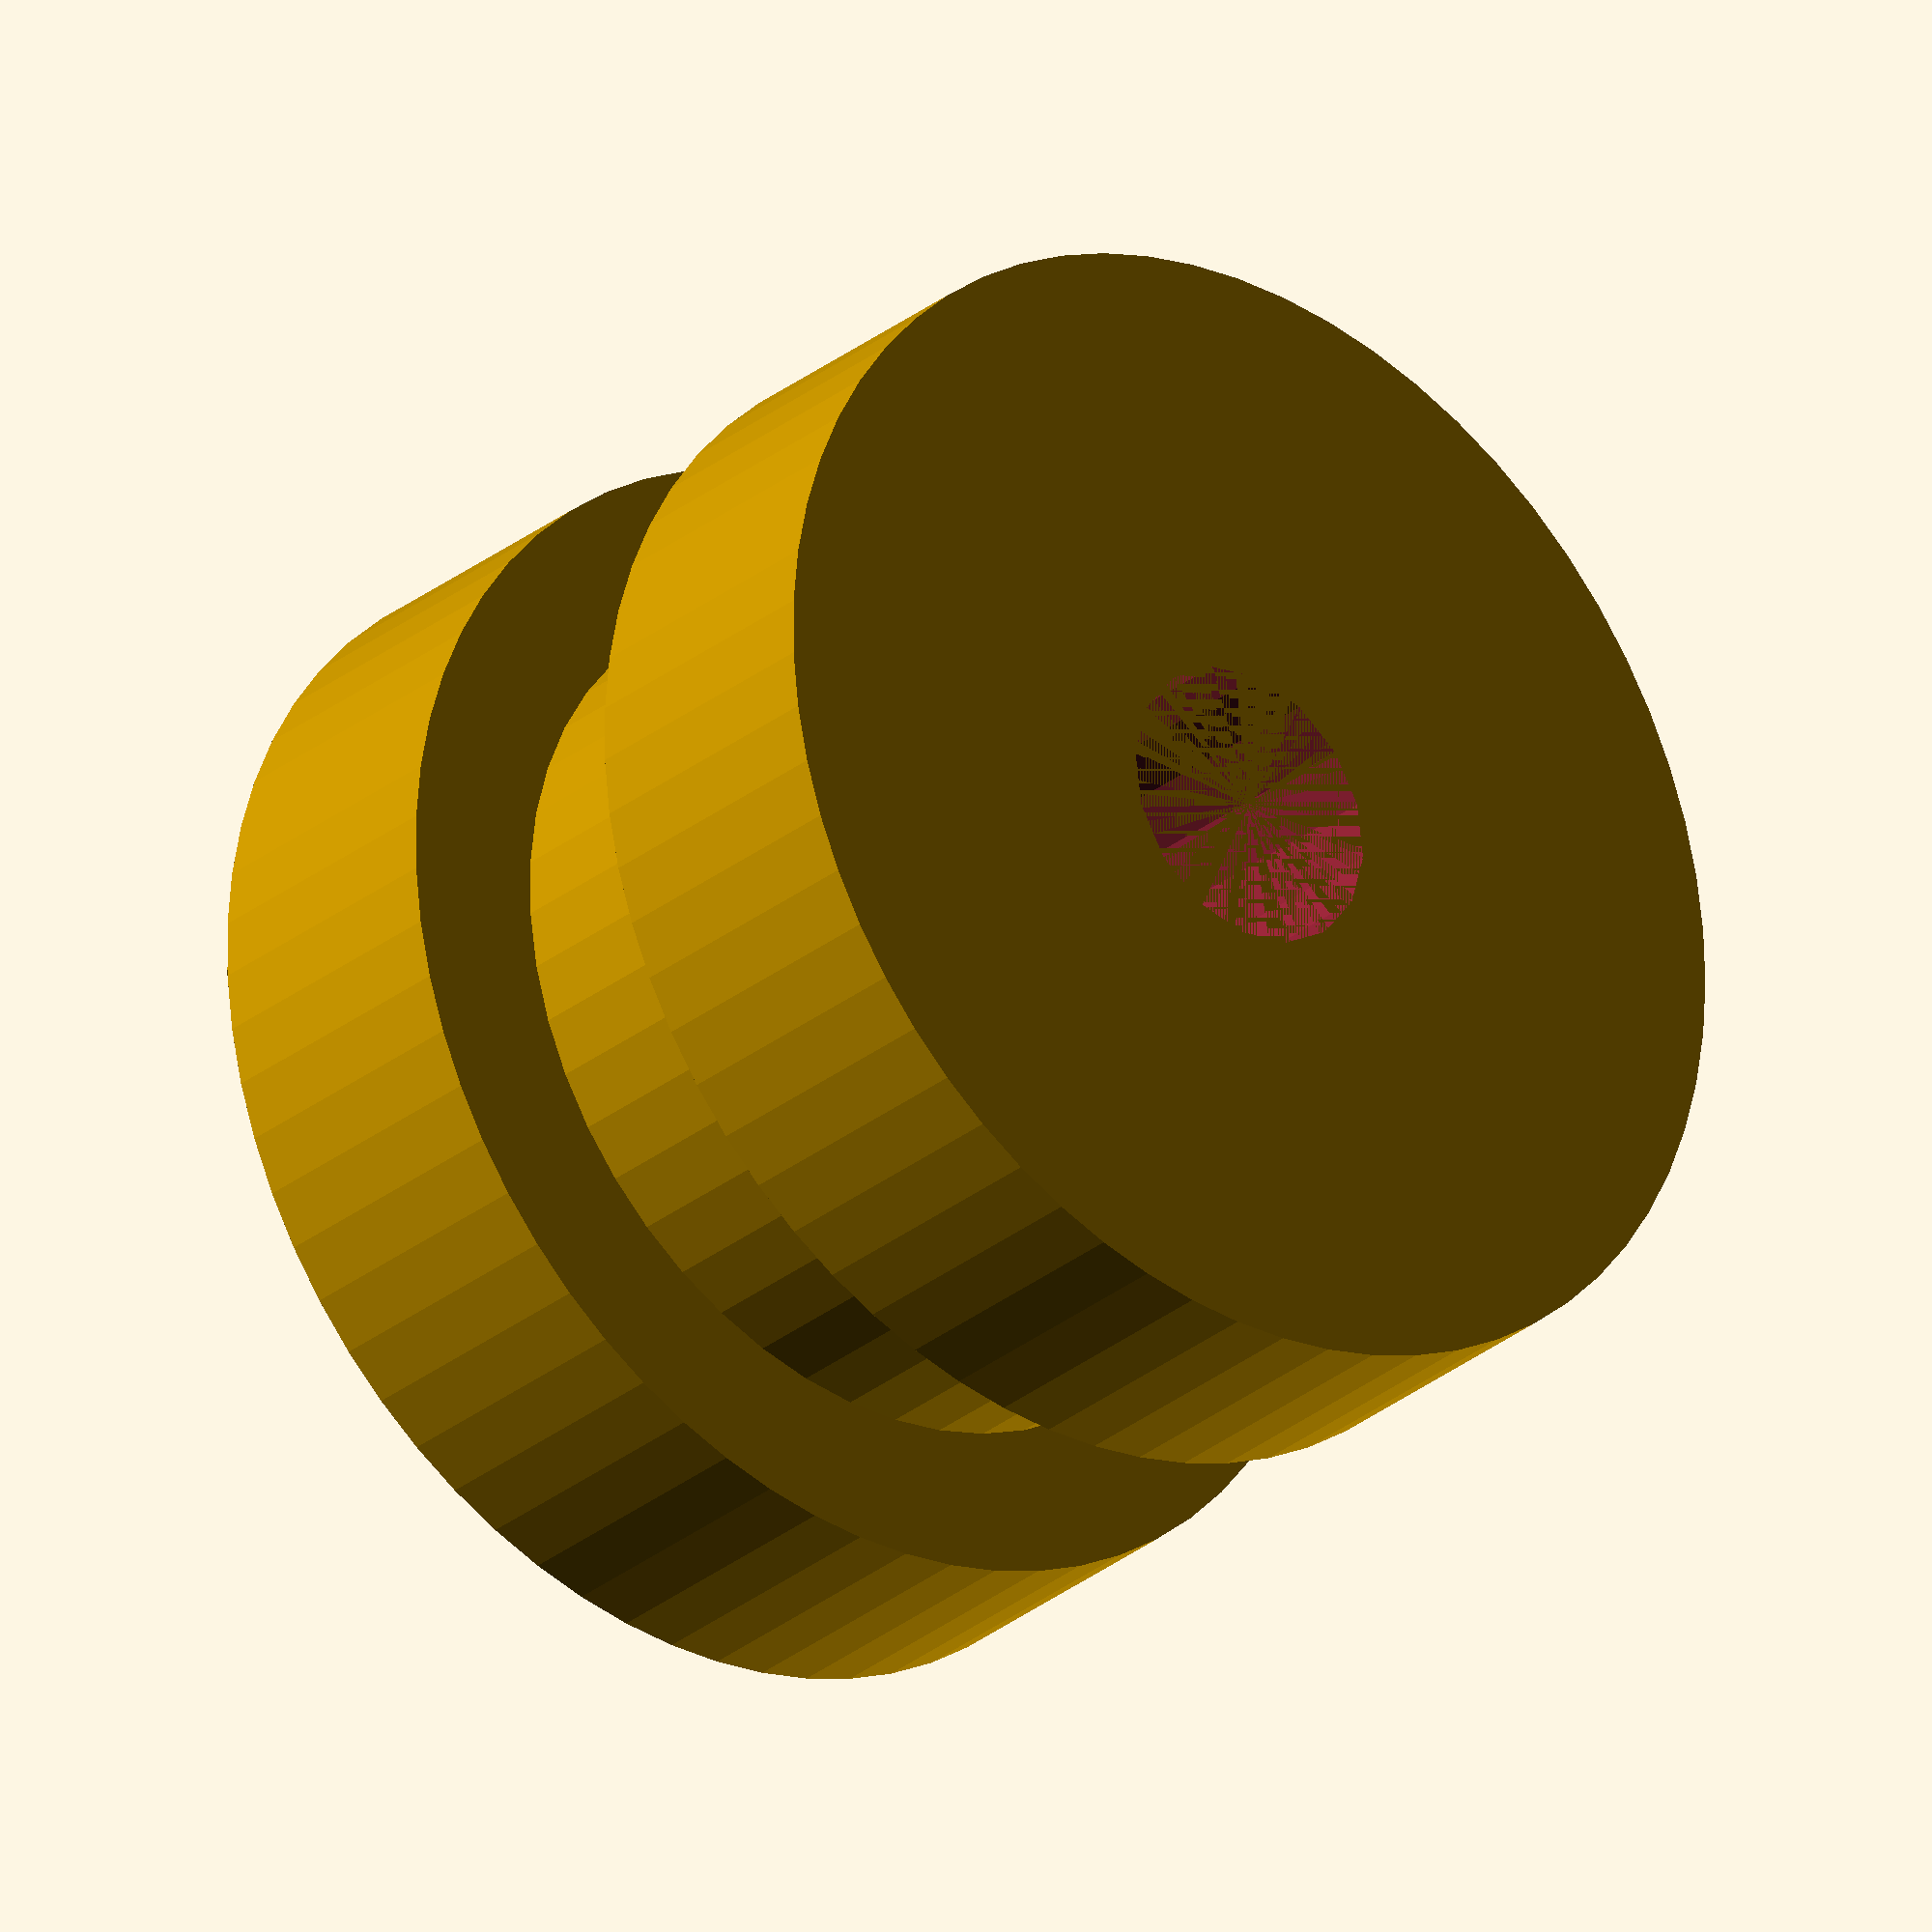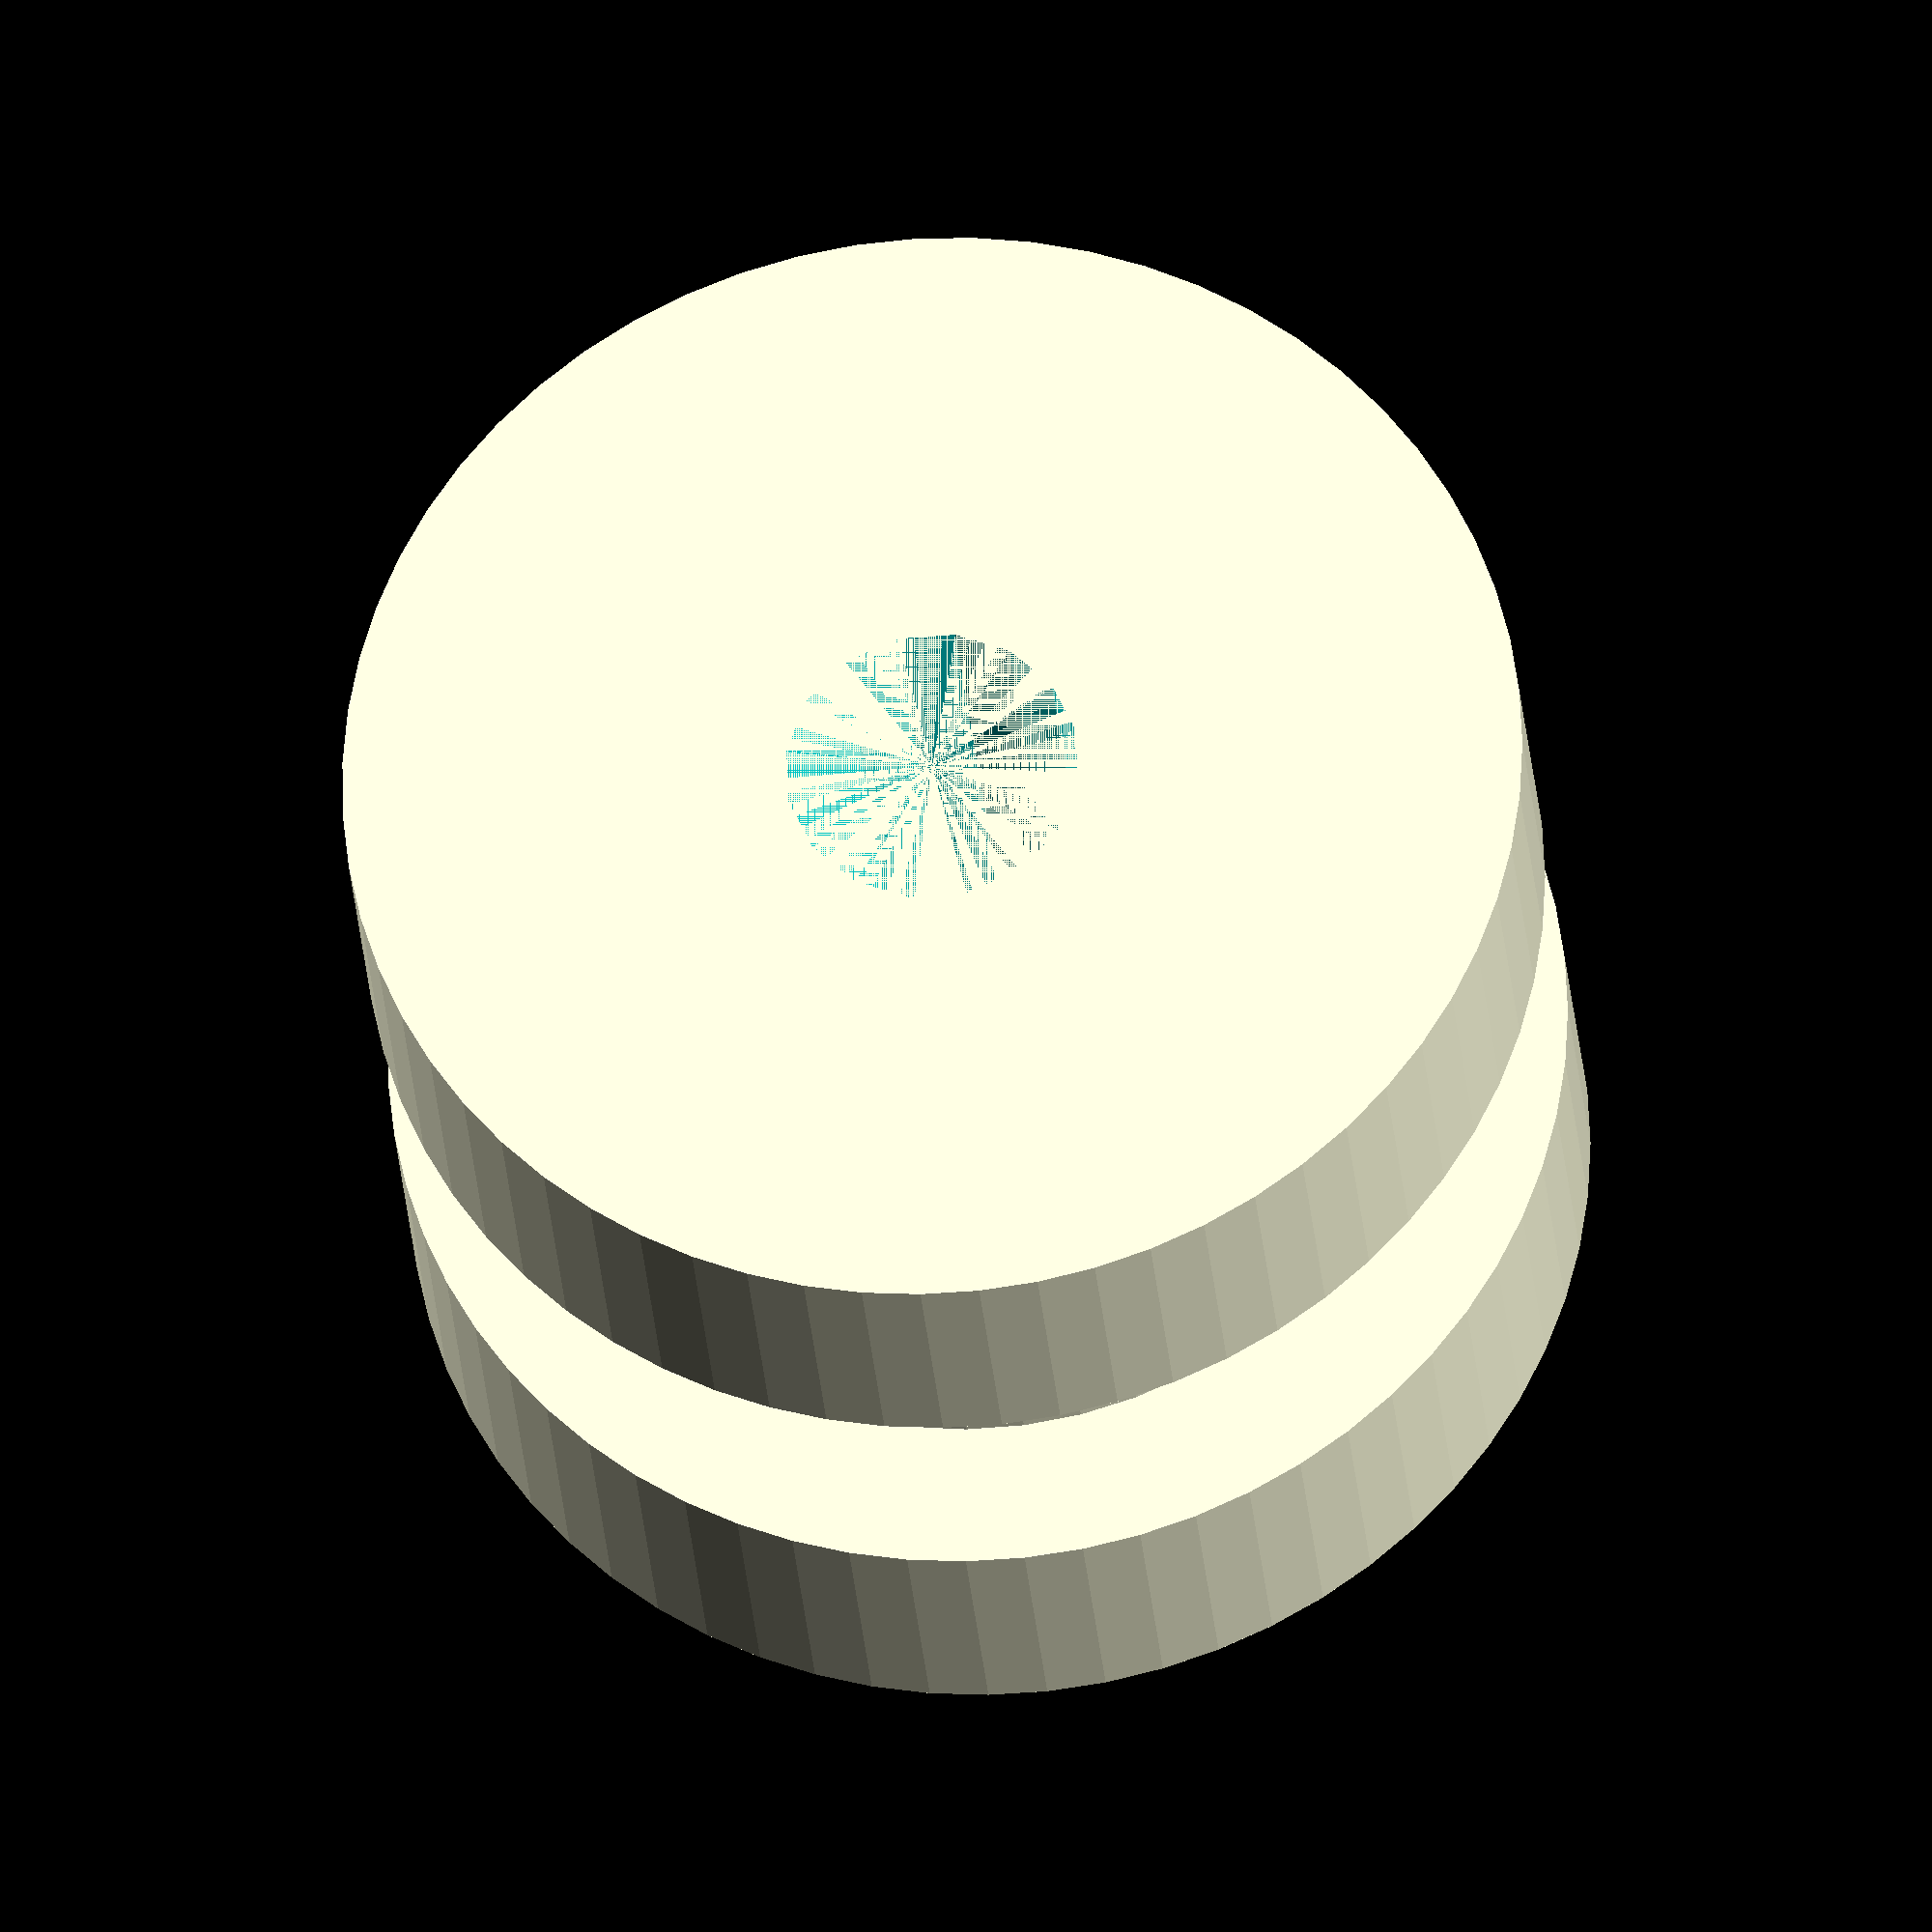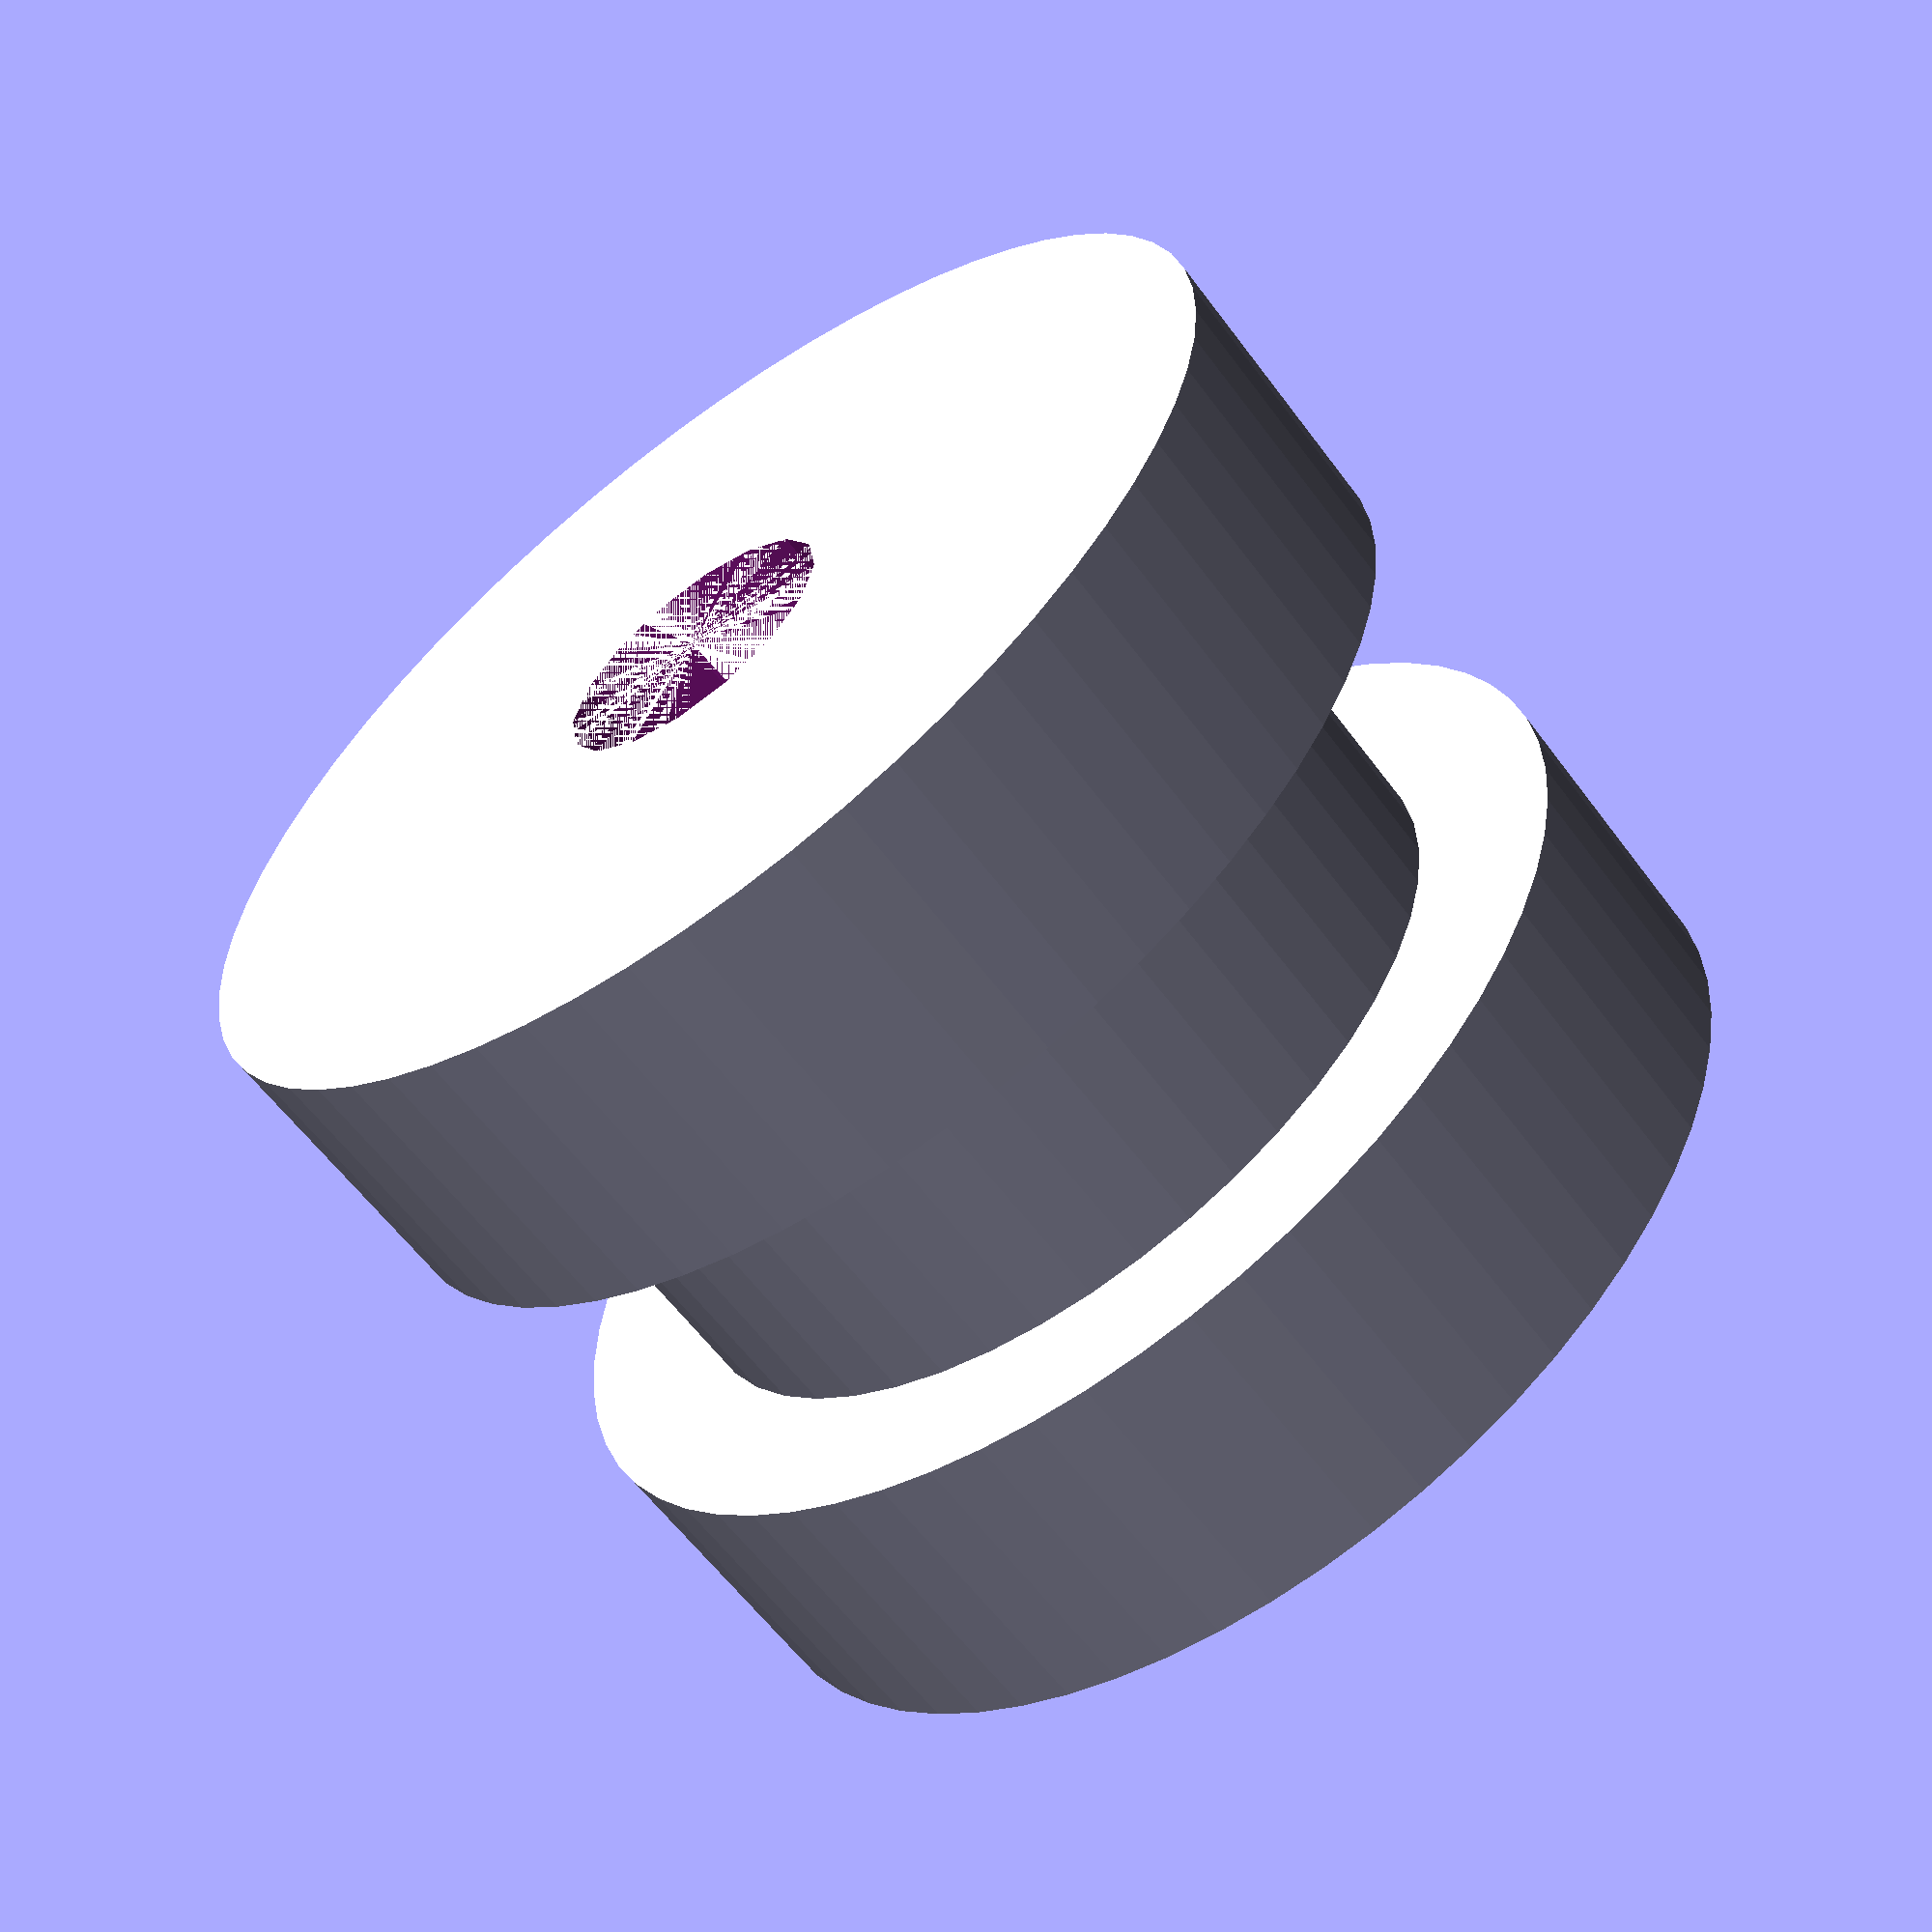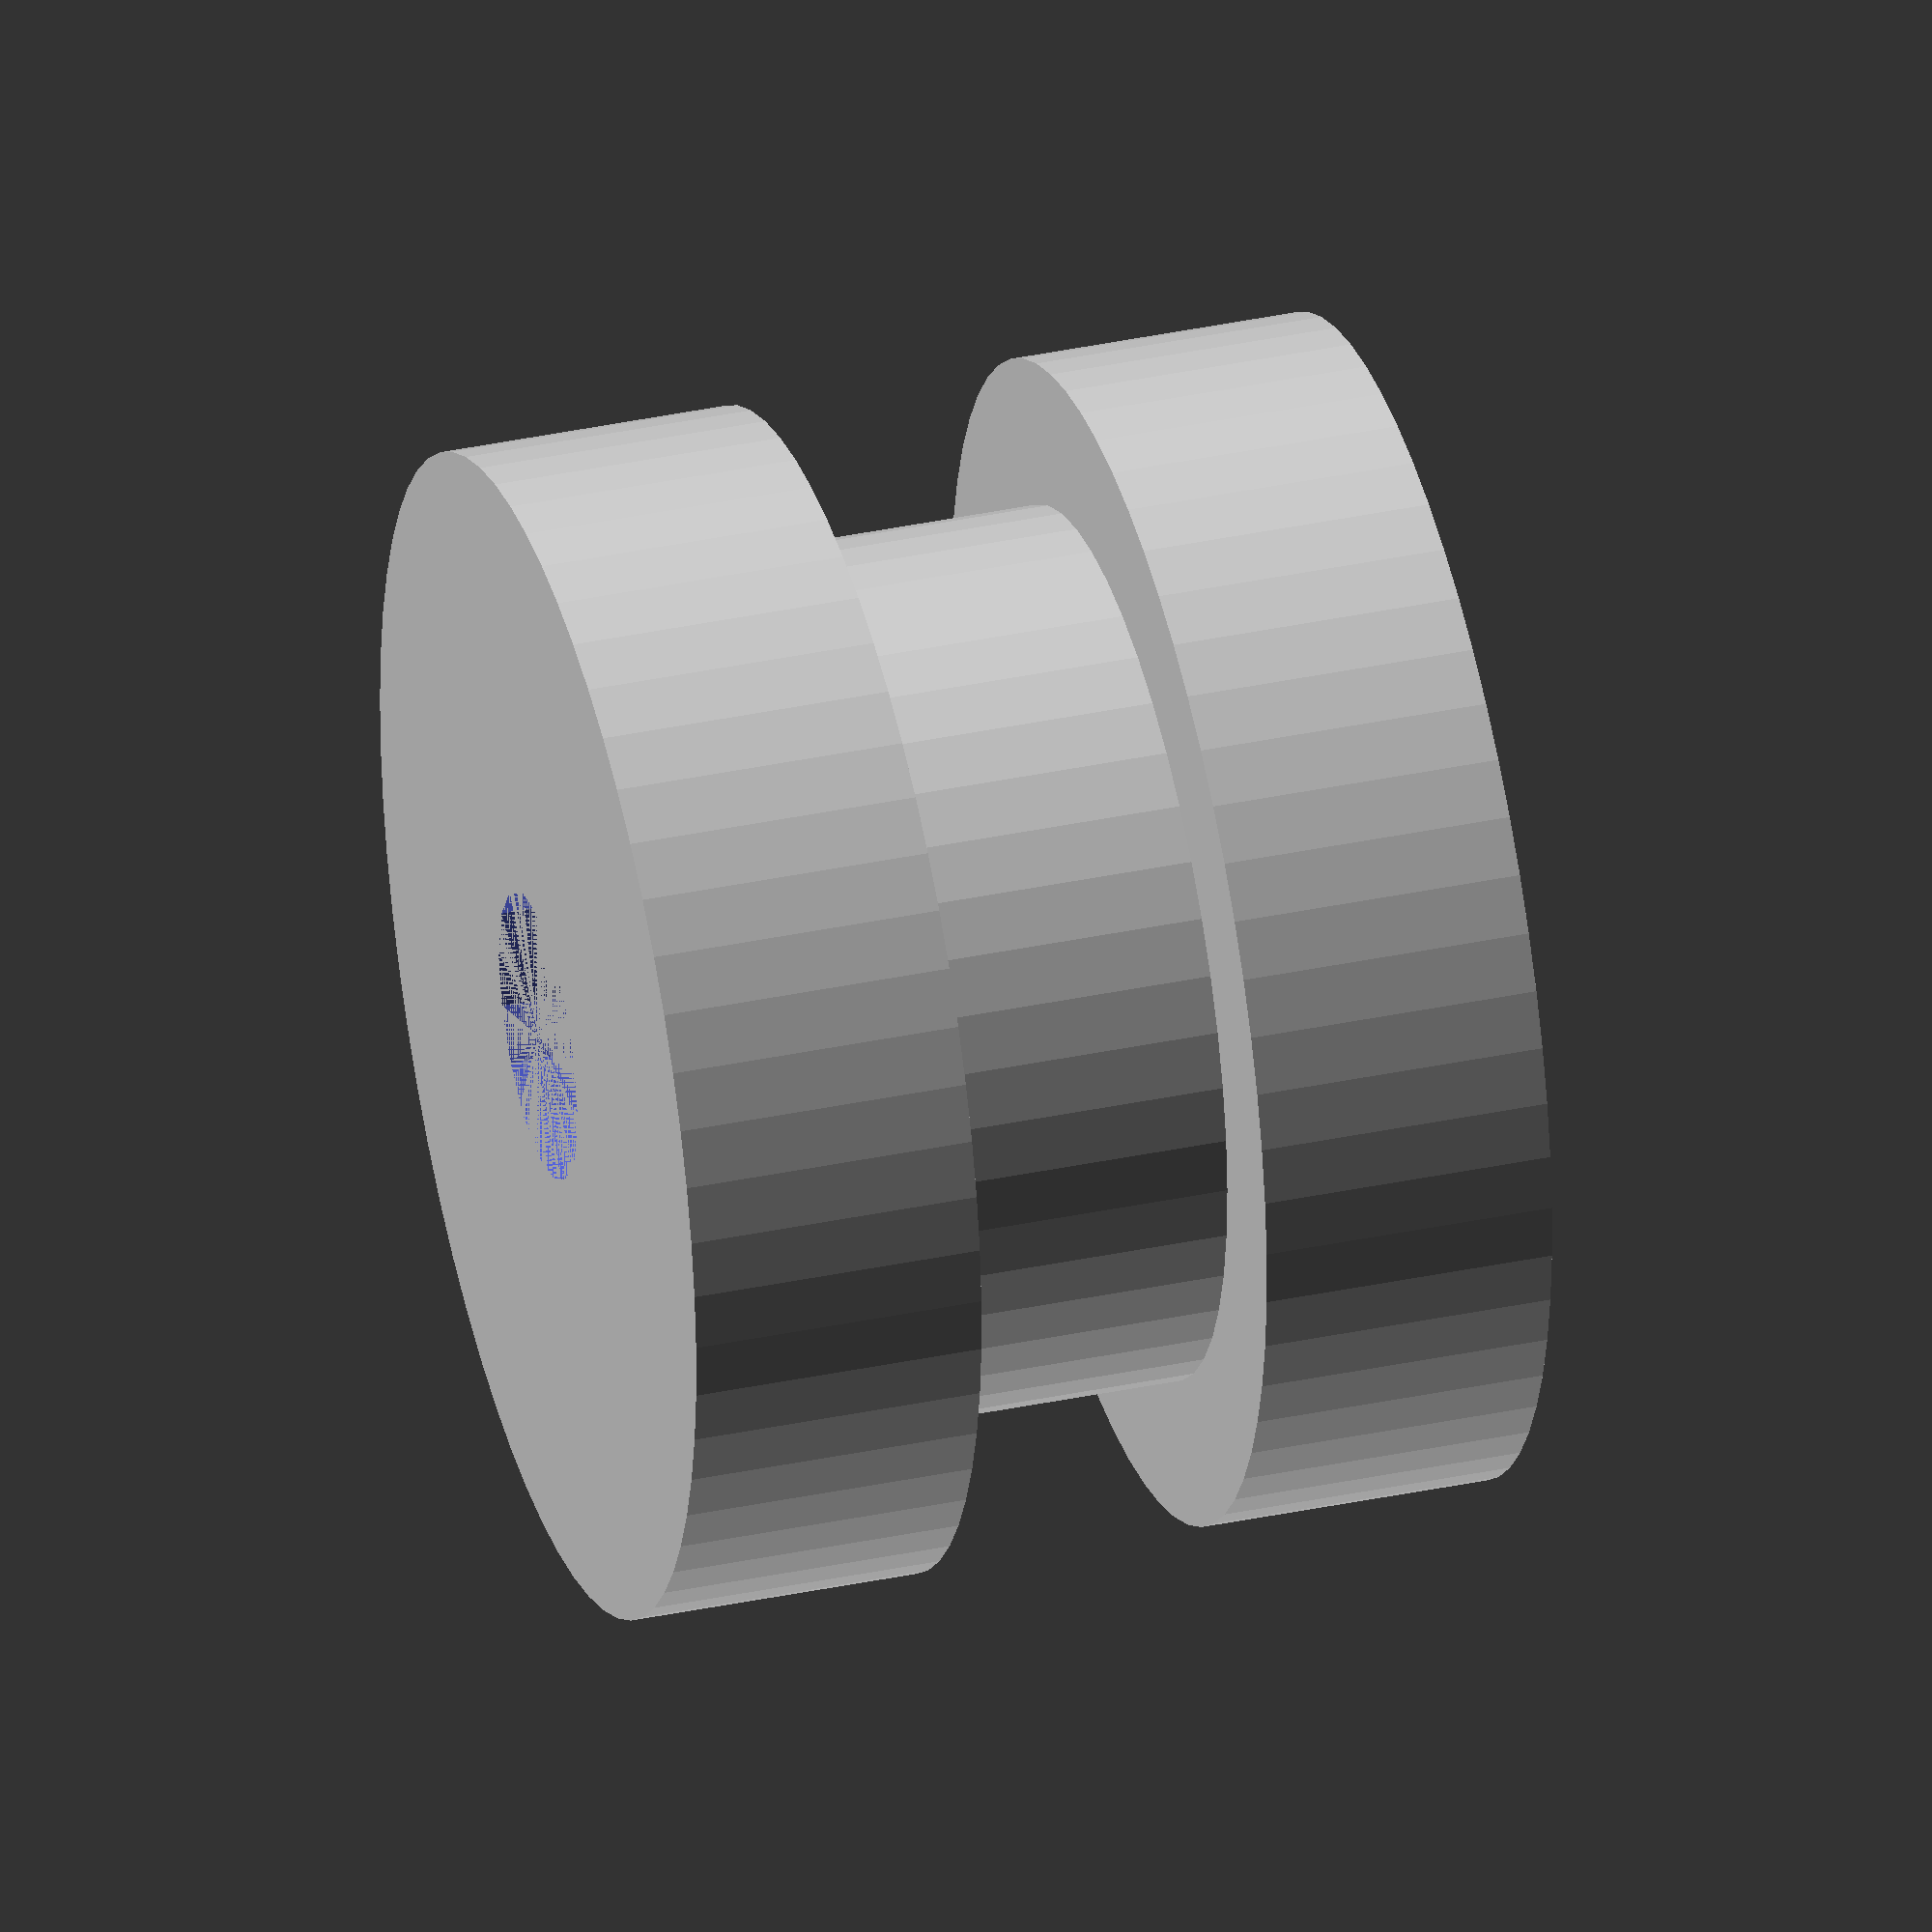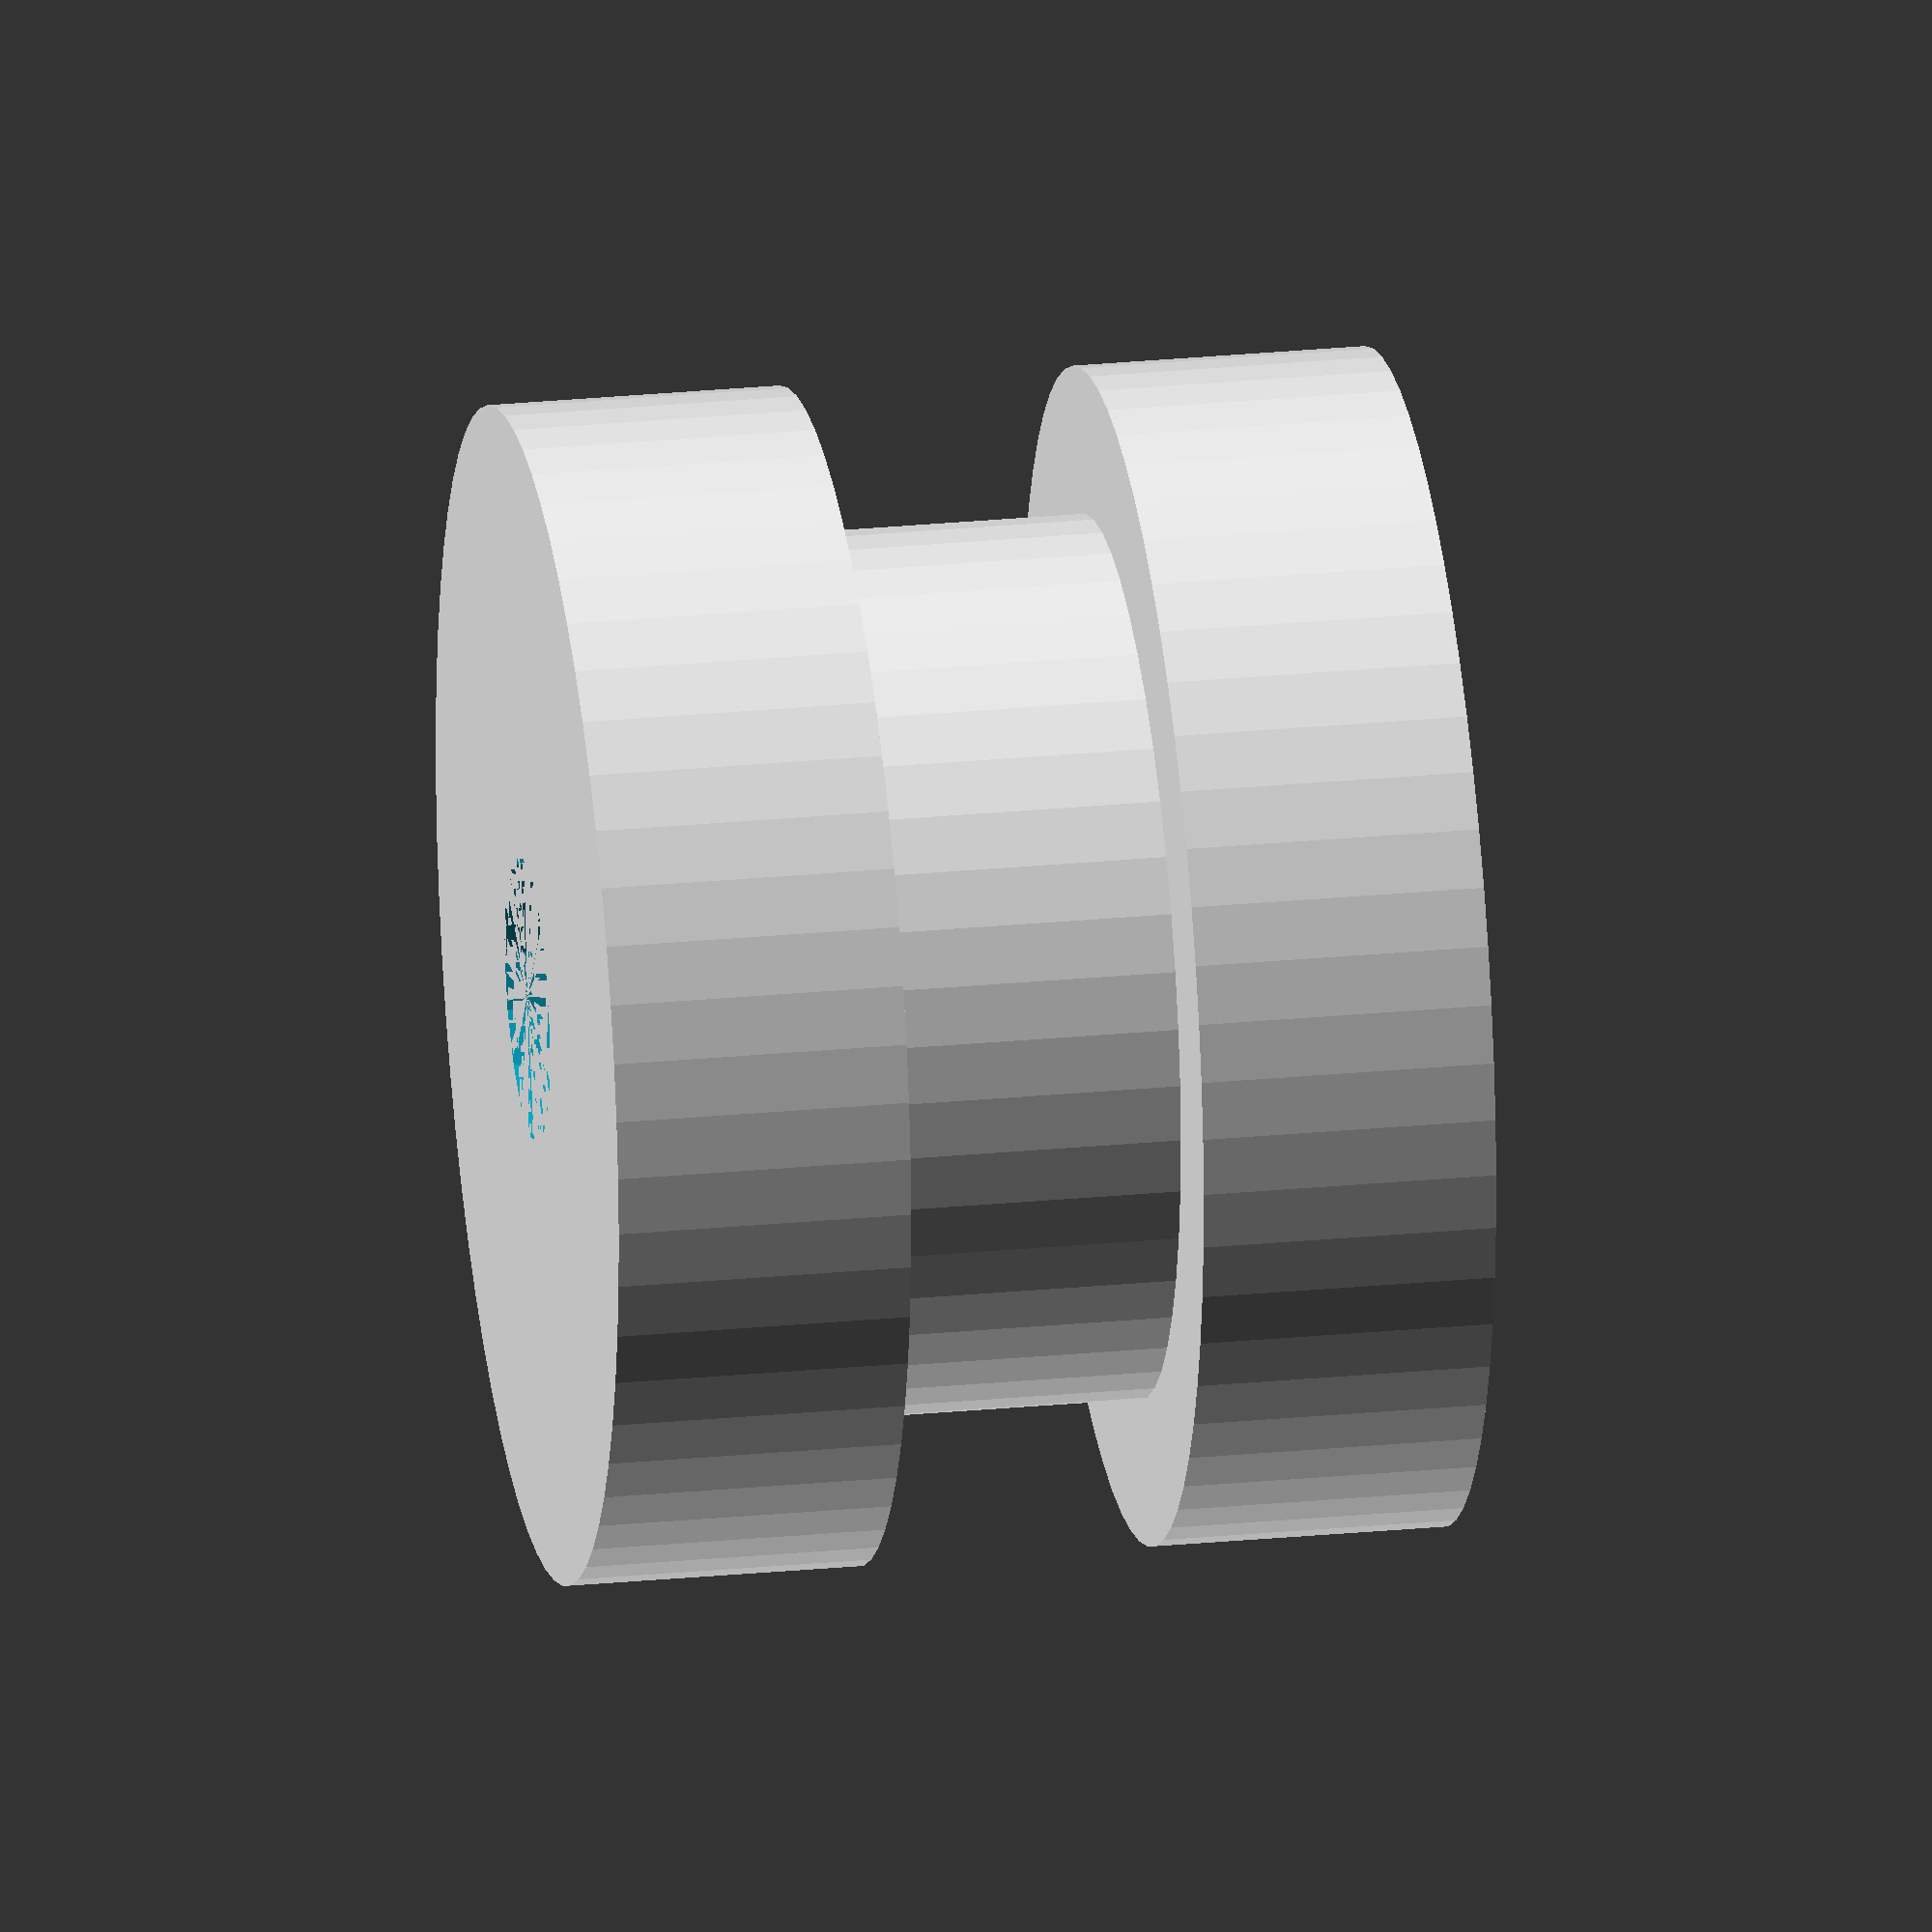
<openscad>
/*
 * Small insulator for electric fences
 */
MajorDiam = 20;
MinDiam = 15;
InternalDiam = 5;
Height = 15;
Step = 5;


$fa =  1;
$fs = 1;

difference() {
  union() {
    cylinder(r=MajorDiam/2, h=Step);
    translate([0, 0, Step]) {
      cylinder(r=MinDiam/2, h=Step);
    }
    translate([0, 0, Step*2]) {
      cylinder(r=MajorDiam/2, h=Step);
    }
  }
  cylinder(r=InternalDiam/2, h=Height);
}

</openscad>
<views>
elev=28.2 azim=311.4 roll=140.4 proj=o view=wireframe
elev=206.9 azim=54.0 roll=175.6 proj=o view=solid
elev=60.2 azim=109.6 roll=216.4 proj=p view=solid
elev=143.8 azim=225.8 roll=285.5 proj=o view=solid
elev=154.5 azim=104.3 roll=98.9 proj=o view=wireframe
</views>
